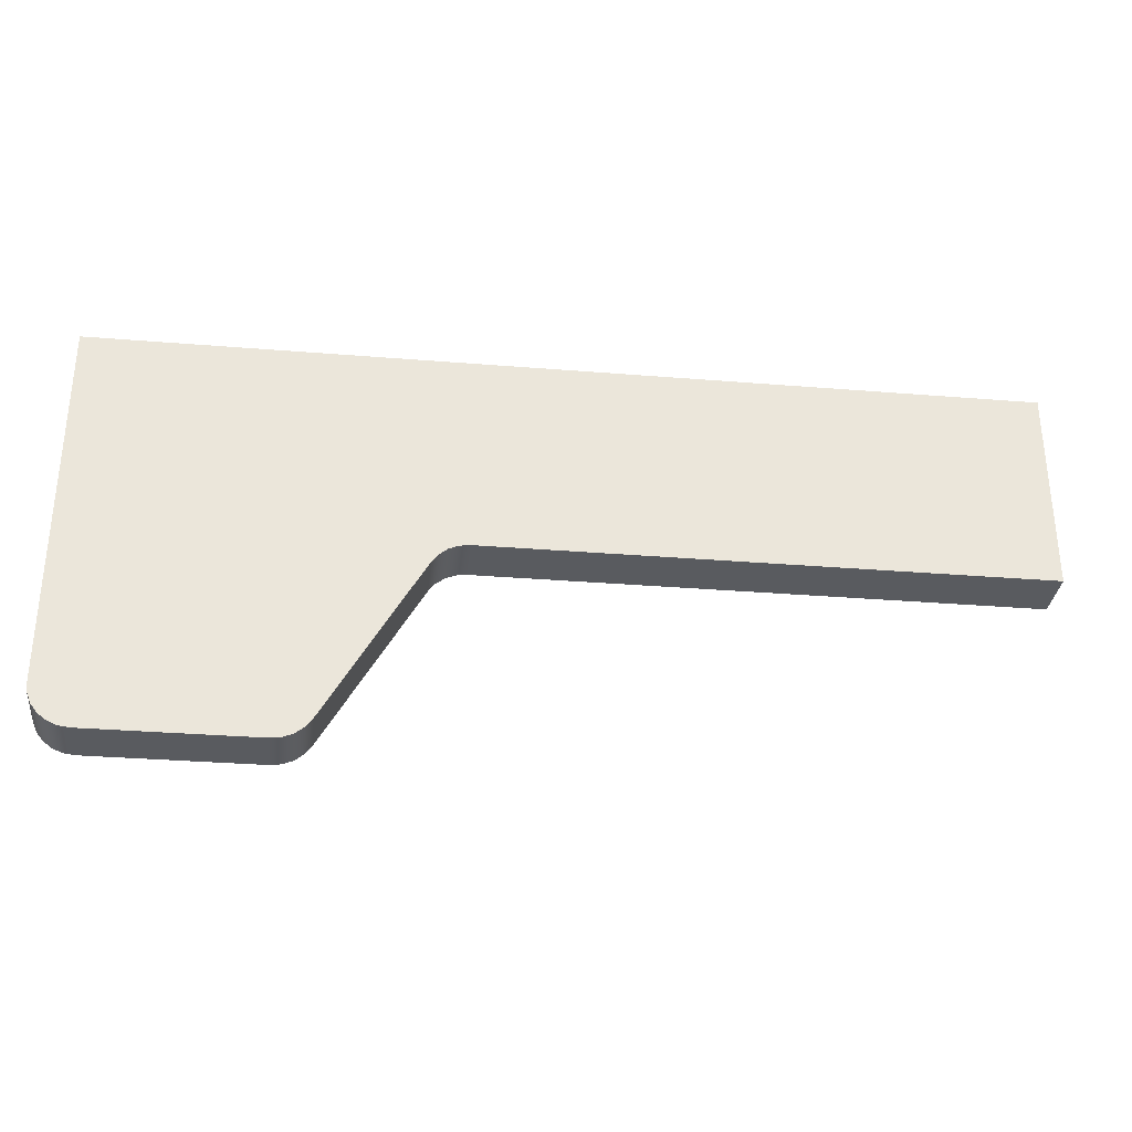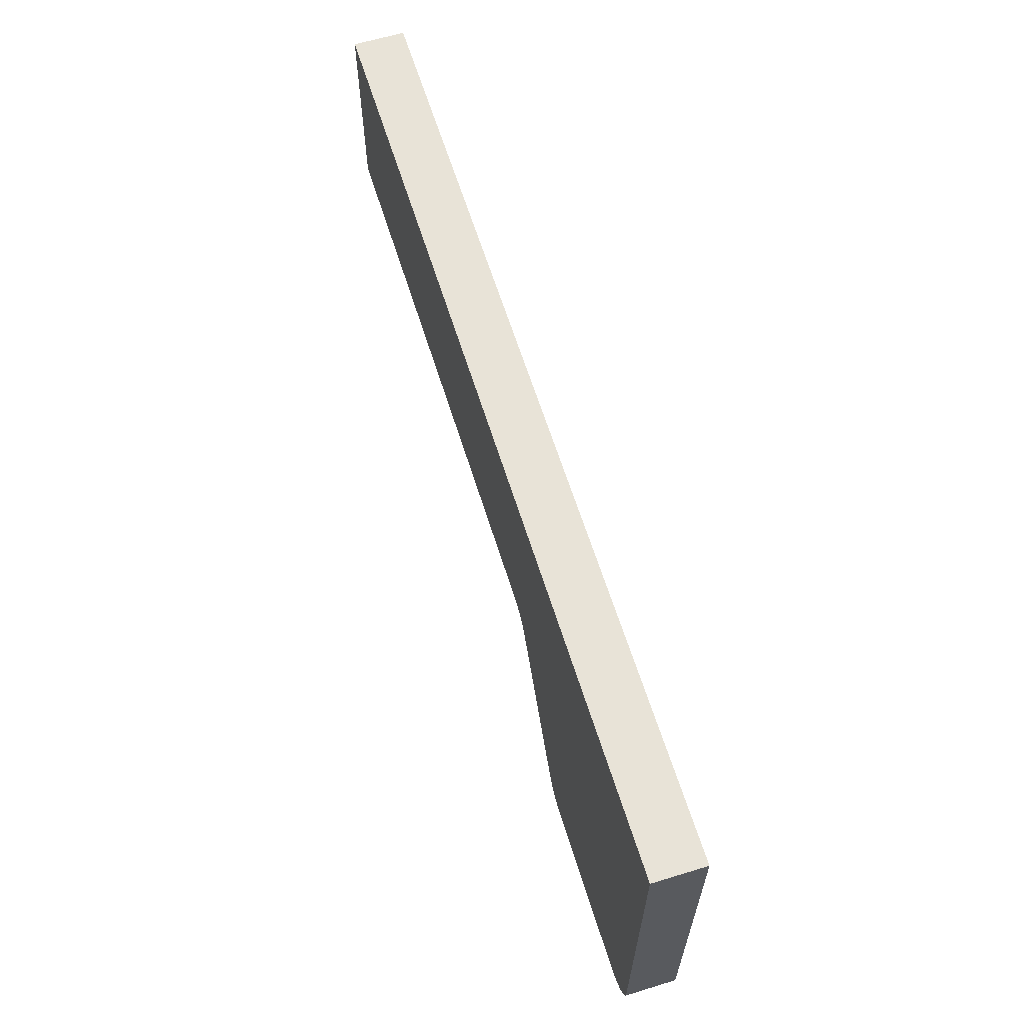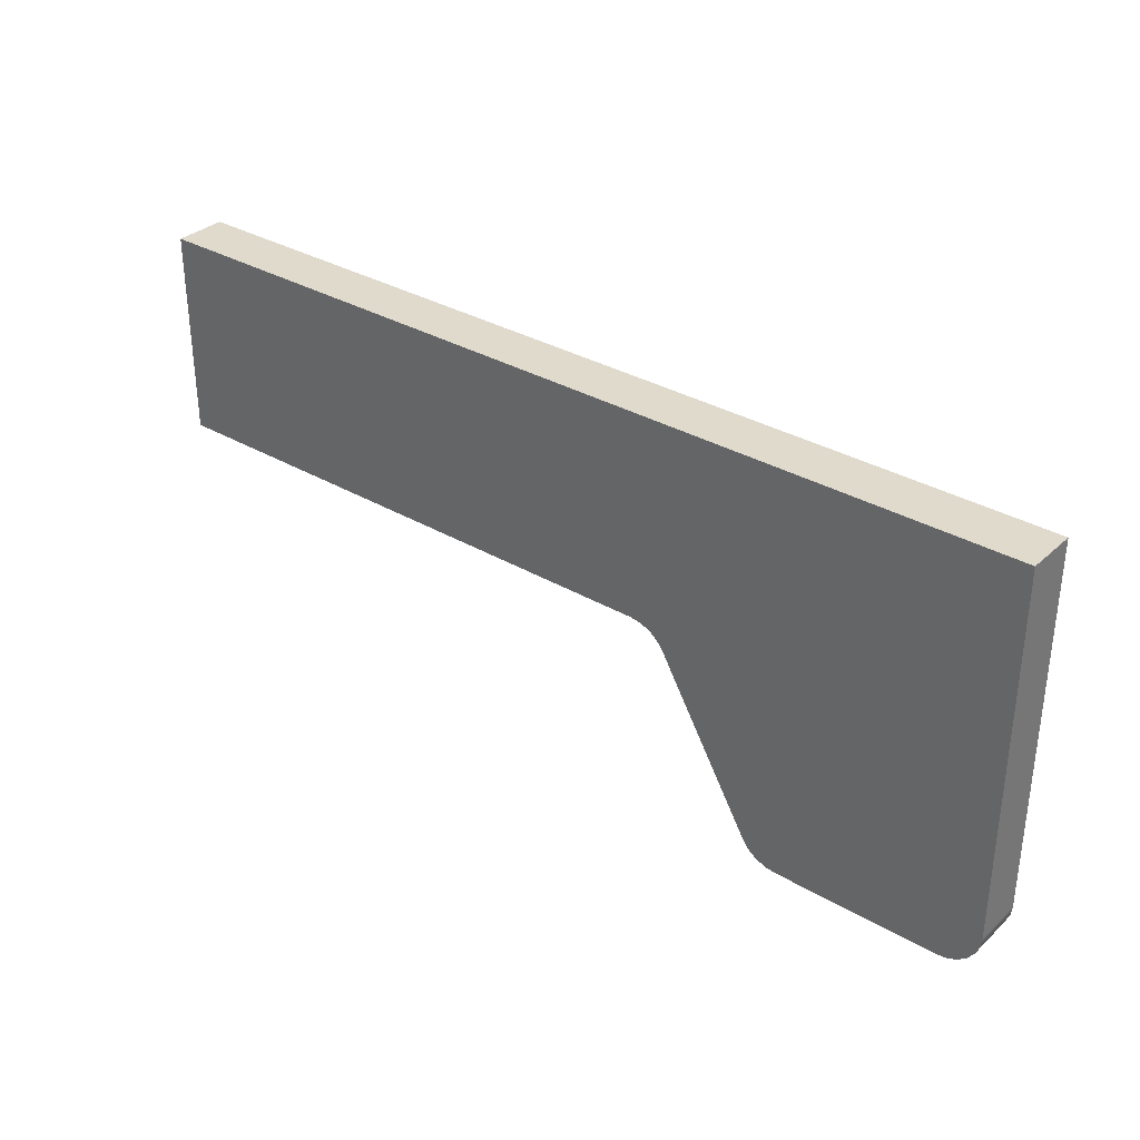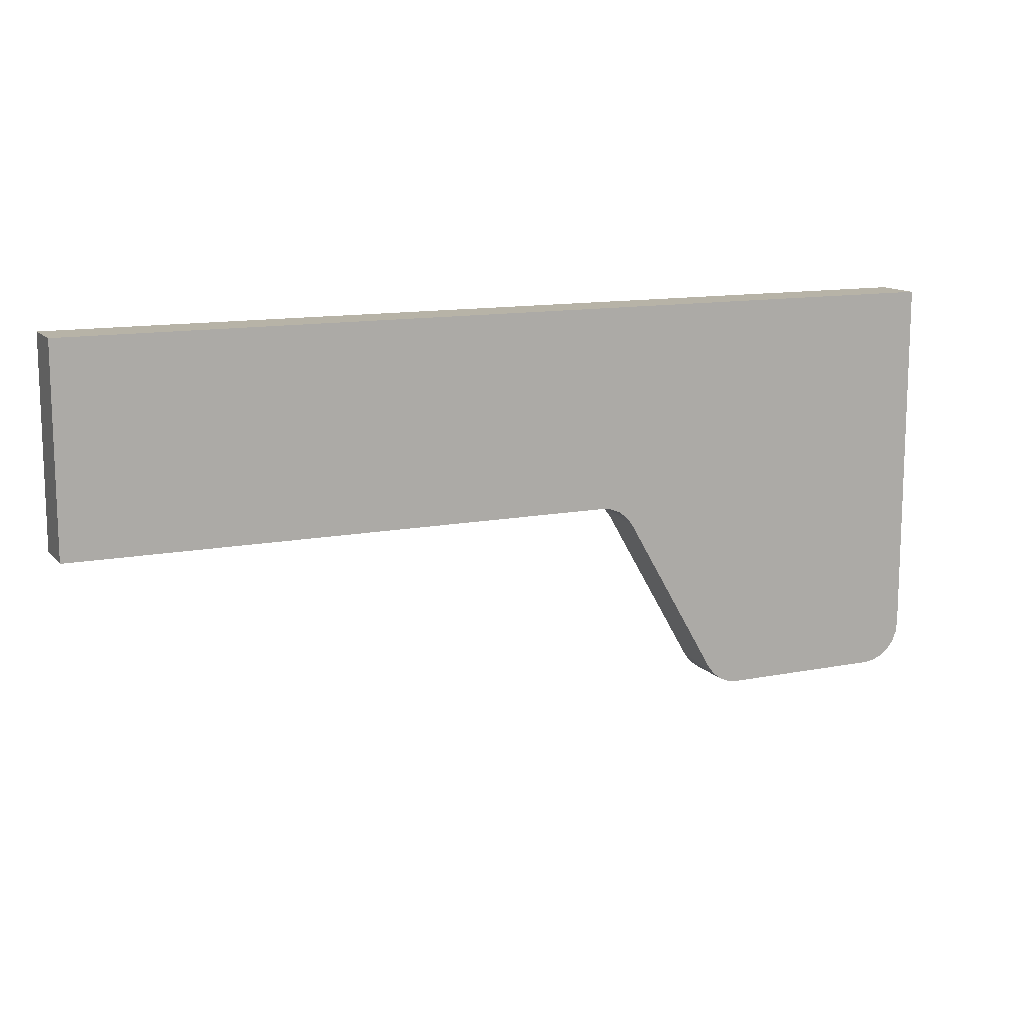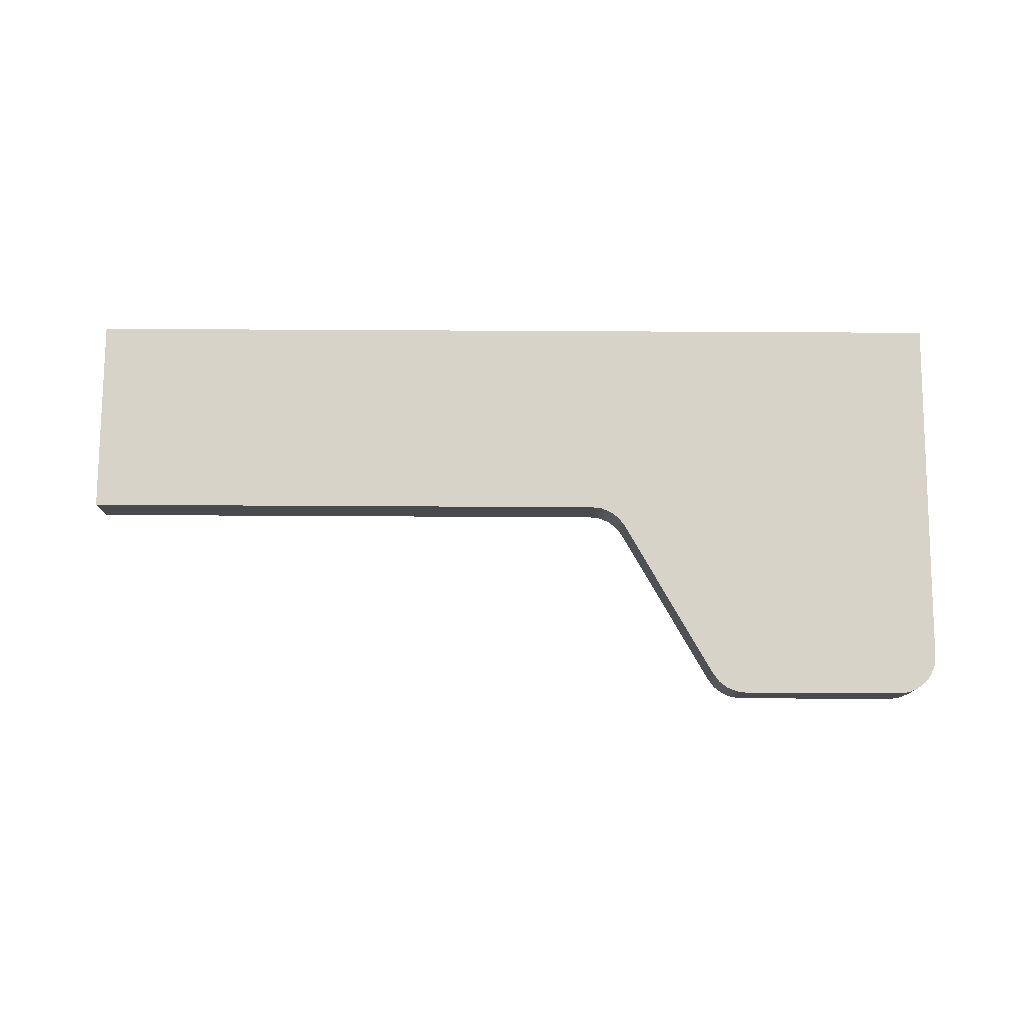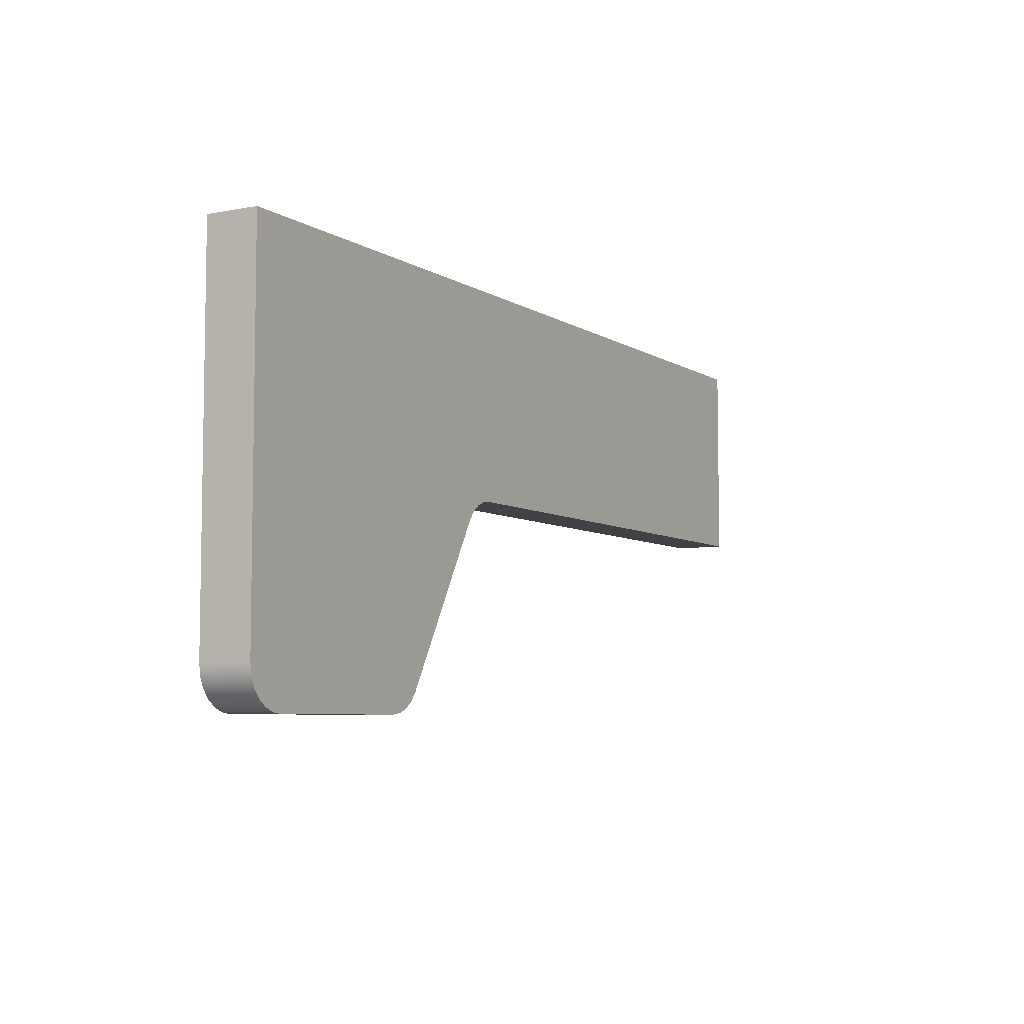
<metadata>
{"format":"obj","ext":"obj","renderer":"f3d","projection":"perspective","resolution":1024,"background":"white","views":[{"elev":-32.0,"azim":-6.5,"up":"+Z"},{"elev":62.3,"azim":-107.2,"up":"+Z"},{"elev":33.1,"azim":-141.1,"up":"+Z"},{"elev":12.6,"azim":155.4,"up":"+Z"},{"elev":77.2,"azim":-179.7,"up":"+Y"},{"elev":-6.2,"azim":-60.2,"up":"+Z"}]}
</metadata>
<code>
v 5.214 0 -3.492
v 3.747 0 -6.033
v 3.747 0.795 -6.033
v 5.214 0.795 -3.492
v 5.764 0 -3.175
v 5.6 0 -3.197
v 5.447 0 -3.26
v 5.315 0 -3.361
v 5.214 0 -3.492
v 5.214 0.795 -3.492
v 5.315 0.795 -3.361
v 5.447 0.795 -3.26
v 5.6 0.795 -3.197
v 5.764 0.795 -3.175
v 14.29 0 -3.175
v 5.764 0 -3.175
v 5.764 0.795 -3.175
v 14.29 0.795 -3.175
v 14.29 0 8.749e-16
v 14.29 0 -3.175
v 14.29 0.795 -3.175
v 14.29 0.795 8.882e-16
v 0 0 9.861e-32
v 14.29 0 8.749e-16
v 14.29 0.795 8.882e-16
v 0 0.795 0
v 6.661e-16 0 -5.715
v 0 0 9.861e-32
v 0 0.795 0
v 8.882e-16 0.795 -5.715
v 0.635 0 -6.35
v 0.4707 0 -6.328
v 0.3175 0 -6.265
v 0.186 0 -6.164
v 0.08507 0 -6.032
v 0.02164 0 -5.879
v 6.661e-16 0 -5.715
v 8.882e-16 0.795 -5.715
v 0.02164 0.795 -5.879
v 0.08507 0.795 -6.032
v 0.186 0.795 -6.164
v 0.3175 0.795 -6.265
v 0.4707 0.795 -6.328
v 0.635 0.795 -6.35
v 3.197 0 -6.35
v 0.635 0 -6.35
v 0.635 0.795 -6.35
v 3.197 0.795 -6.35
v 3.747 0 -6.033
v 3.646 0 -6.164
v 3.515 0 -6.265
v 3.361 0 -6.328
v 3.197 0 -6.35
v 3.197 0.795 -6.35
v 3.361 0.795 -6.328
v 3.515 0.795 -6.265
v 3.646 0.795 -6.164
v 3.747 0.795 -6.033
v 3.747 0.795 -6.033
v 3.646 0.795 -6.164
v 3.515 0.795 -6.265
v 3.361 0.795 -6.328
v 3.197 0.795 -6.35
v 0.635 0.795 -6.35
v 0.4707 0.795 -6.328
v 0.3175 0.795 -6.265
v 0.186 0.795 -6.164
v 0.08507 0.795 -6.032
v 0.02164 0.795 -5.879
v 8.882e-16 0.795 -5.715
v 0 0.795 0
v 14.29 0.795 8.882e-16
v 14.29 0.795 -3.175
v 5.764 0.795 -3.175
v 5.6 0.795 -3.197
v 5.447 0.795 -3.26
v 5.315 0.795 -3.361
v 5.214 0.795 -3.492
v 3.197 0 -6.35
v 3.361 0 -6.328
v 3.515 0 -6.265
v 3.646 0 -6.164
v 3.747 0 -6.033
v 5.214 0 -3.492
v 5.315 0 -3.361
v 5.447 0 -3.26
v 5.6 0 -3.197
v 5.764 0 -3.175
v 14.29 0 -3.175
v 14.29 0 8.749e-16
v 0 0 9.861e-32
v 6.661e-16 0 -5.715
v 0.02164 0 -5.879
v 0.08507 0 -6.032
v 0.186 0 -6.164
v 0.3175 0 -6.265
v 0.4707 0 -6.328
v 0.635 0 -6.35
g ff428f10-e302-11ea-ad64-54bf646e7e1f
f 1 2 4
f 4 2 3
g ff43ee9a-e302-11ea-93d8-54bf646e7e1f
f 14 5 13
f 13 5 6
f 13 6 12
f 12 6 7
f 12 7 11
f 11 7 8
f 11 8 10
f 10 8 9
g ff450000-e302-11ea-ba5e-54bf646e7e1f
f 15 16 18
f 18 16 17
g ff45ea54-e302-11ea-adac-54bf646e7e1f
f 19 20 22
f 22 20 21
g ff4722e2-e302-11ea-b903-54bf646e7e1f
f 23 24 26
f 26 24 25
g ff483438-e302-11ea-a2ae-54bf646e7e1f
f 27 28 30
f 30 28 29
g ff496ccc-e302-11ea-a67e-54bf646e7e1f
f 44 31 43
f 43 31 32
f 43 32 33
f 43 33 42
f 42 33 34
f 42 34 41
f 41 34 35
f 41 35 40
f 40 35 36
f 40 36 39
f 39 36 38
f 38 36 37
g ff4a7e4c-e302-11ea-a44a-54bf646e7e1f
f 45 46 48
f 48 46 47
g ff4b8fa6-e302-11ea-9128-54bf646e7e1f
f 58 49 57
f 57 49 50
f 57 50 56
f 56 50 51
f 56 51 55
f 55 51 52
f 55 52 54
f 54 52 53
g ff4cc838-e302-11ea-89d8-54bf646e7e1f
f 60 63 59
f 59 63 70
f 59 70 78
f 78 70 71
f 78 71 77
f 77 71 76
f 76 71 75
f 75 71 74
f 74 71 72
f 74 72 73
f 60 61 63
f 63 61 62
f 63 64 70
f 70 64 69
f 69 64 68
f 68 64 67
f 67 64 66
f 66 64 65
g ff4e0098-e302-11ea-a7c7-54bf646e7e1f
f 80 81 79
f 79 81 82
f 79 82 83
f 79 83 92
f 92 83 84
f 92 84 91
f 91 84 85
f 91 85 86
f 86 87 91
f 91 87 88
f 91 88 90
f 90 88 89
f 79 92 98
f 98 92 93
f 98 93 94
f 94 95 98
f 98 95 96
f 98 96 97

</code>
